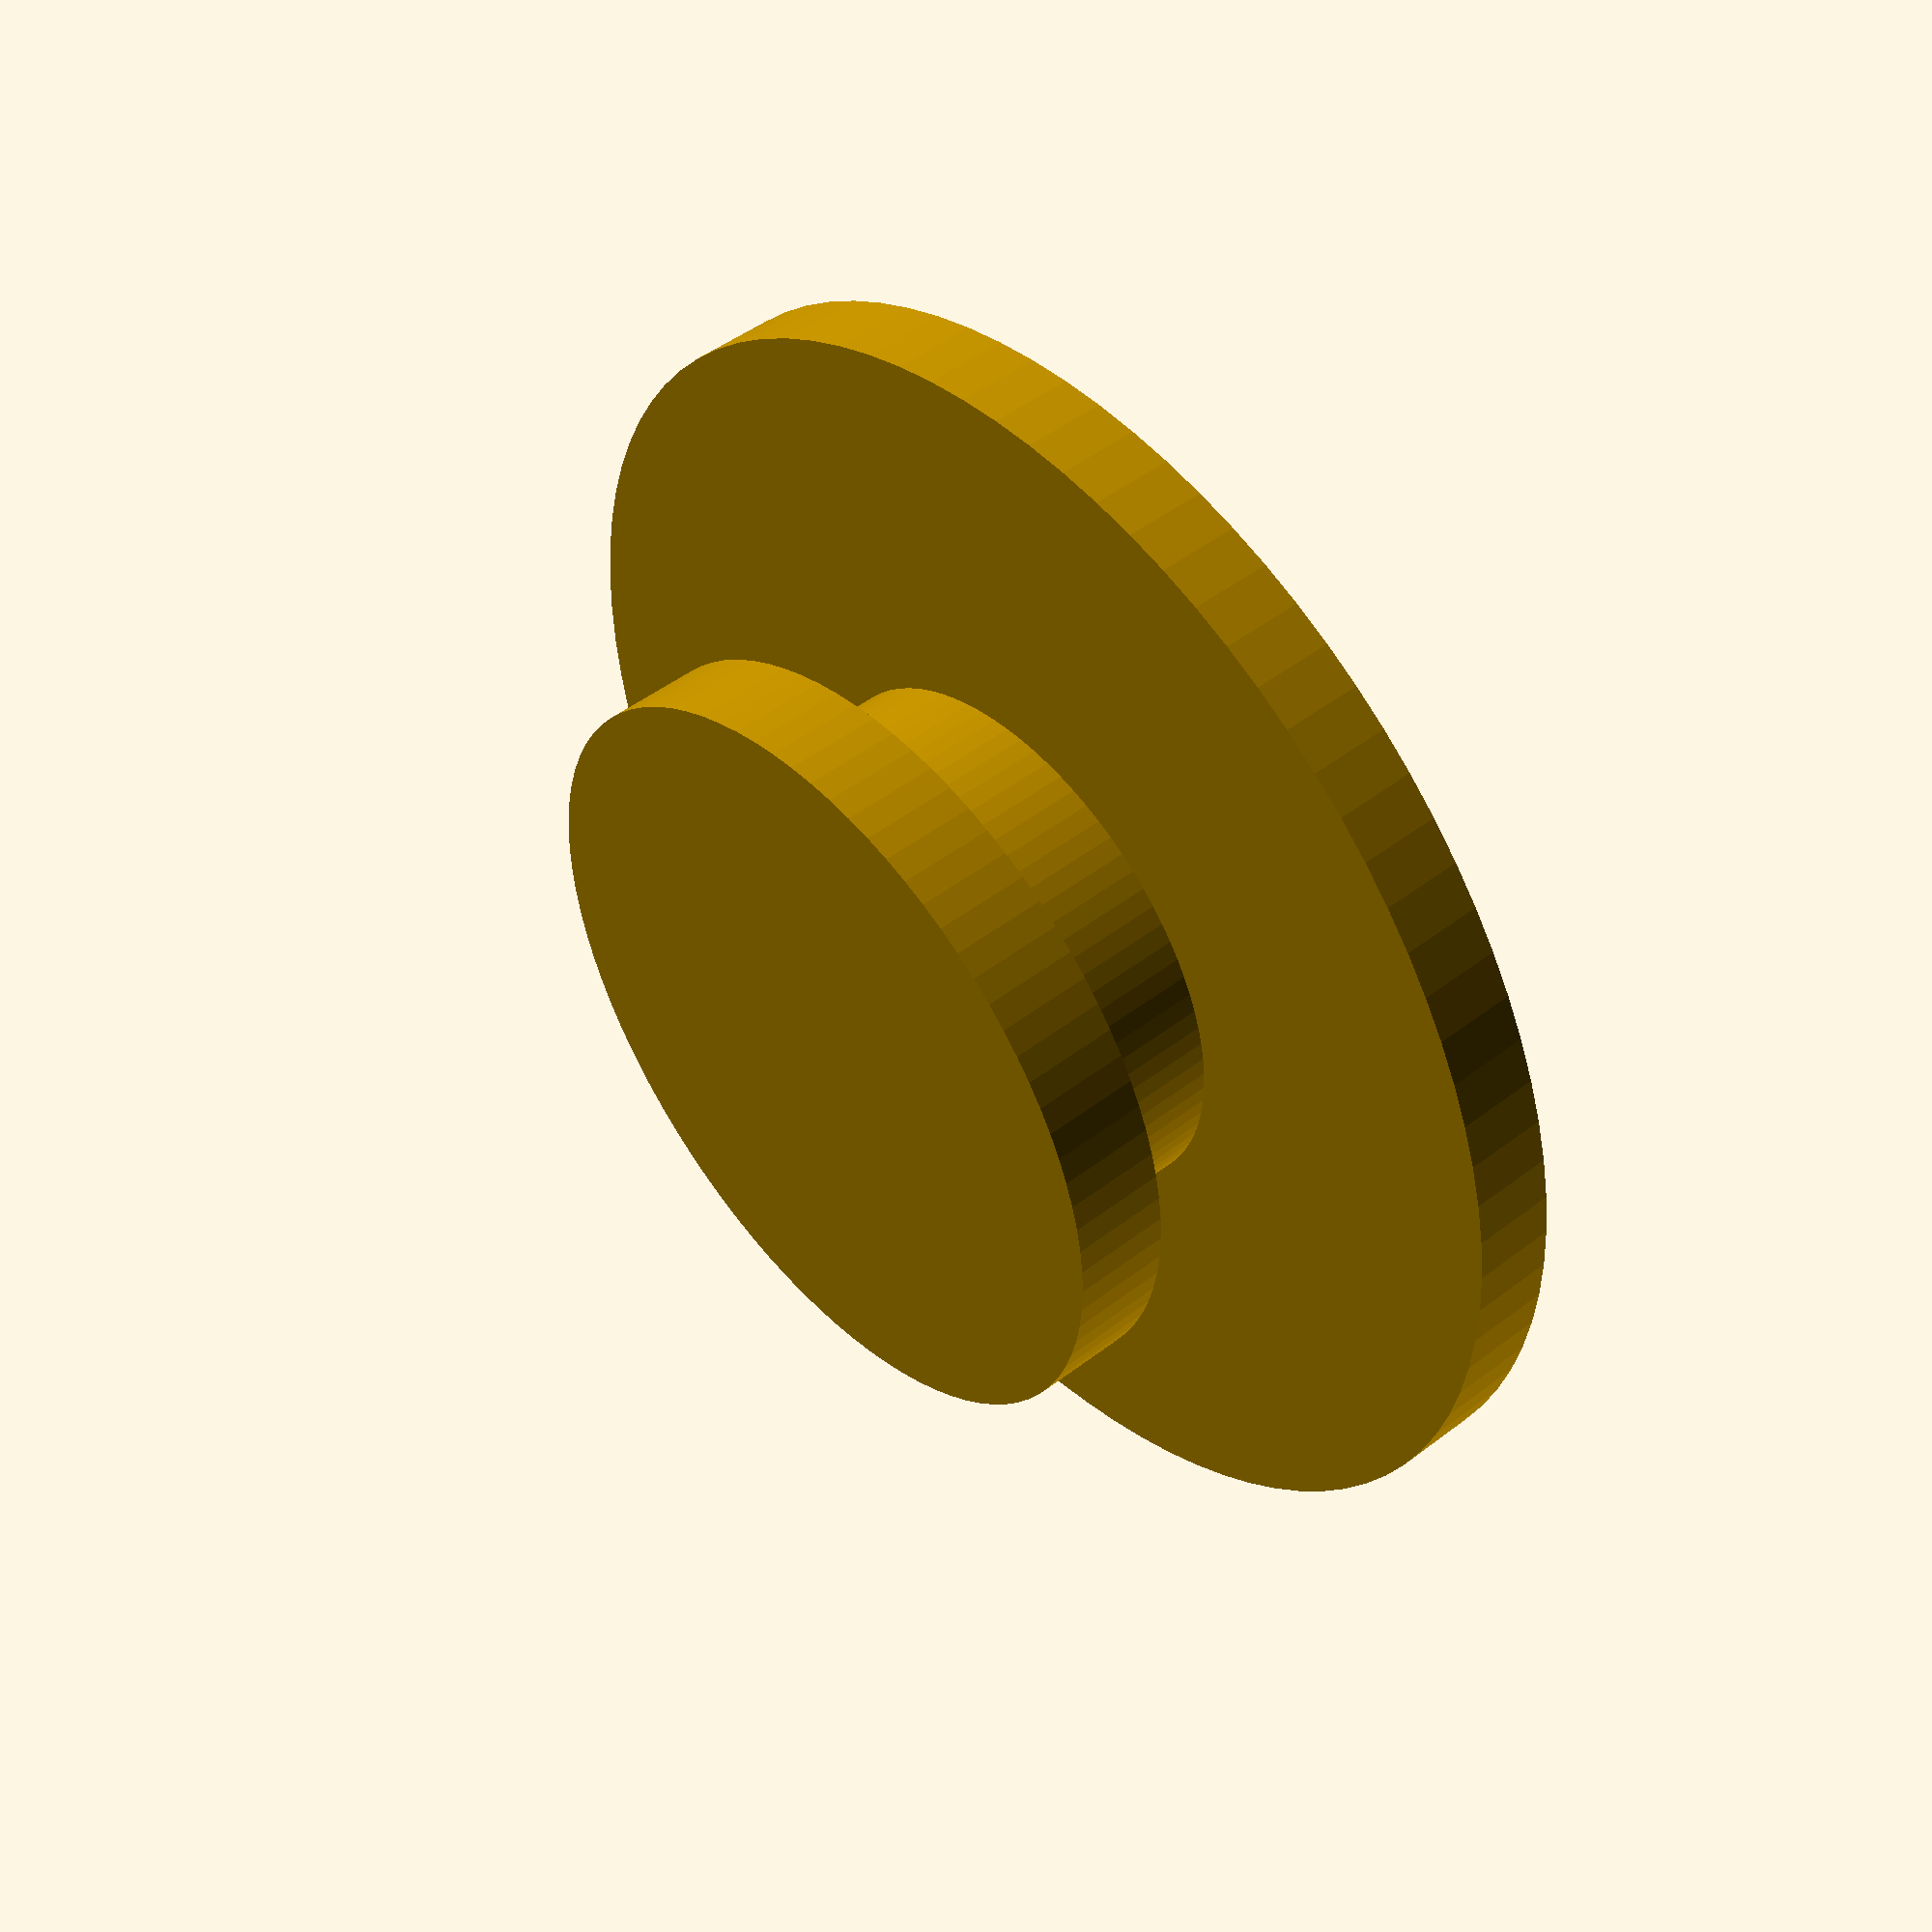
<openscad>

$fn=90;
//Breite
a=1.75;
c=1.5;
t=14.3;

//a+b+c+d=8.2;
//Berechnungen siehe S-Note
b=2.85;
d=2.1;

//Durchmesser
da=13.75;
db=9.75;
dc=23;
dd=12;

dre=2.5; //Durchmesser gerundete Ecke

module abasics()
{
cylinder(h=a,d=da);

translate([0,0,a])
cylinder(h=b,d=db);

}

module cplate()
{
    translate([0,0,a+b])
cylinder(h=c,d=dc);
}

abasics();
cplate();
dmiddle();

se=dd/2-dre/2;

module dmiddle()
{
translate([0,0,a+b+c])
scale([1,1,0.25])
minkowski()
{
//translate([0,0,a+b+c])
cube([dd-dre,dd-dre,d], center=true);

//translate([se,se,a+b+c-d/2])
cylinder(h=d,d=dre);
}
}
</openscad>
<views>
elev=132.9 azim=225.0 roll=311.1 proj=p view=solid
</views>
